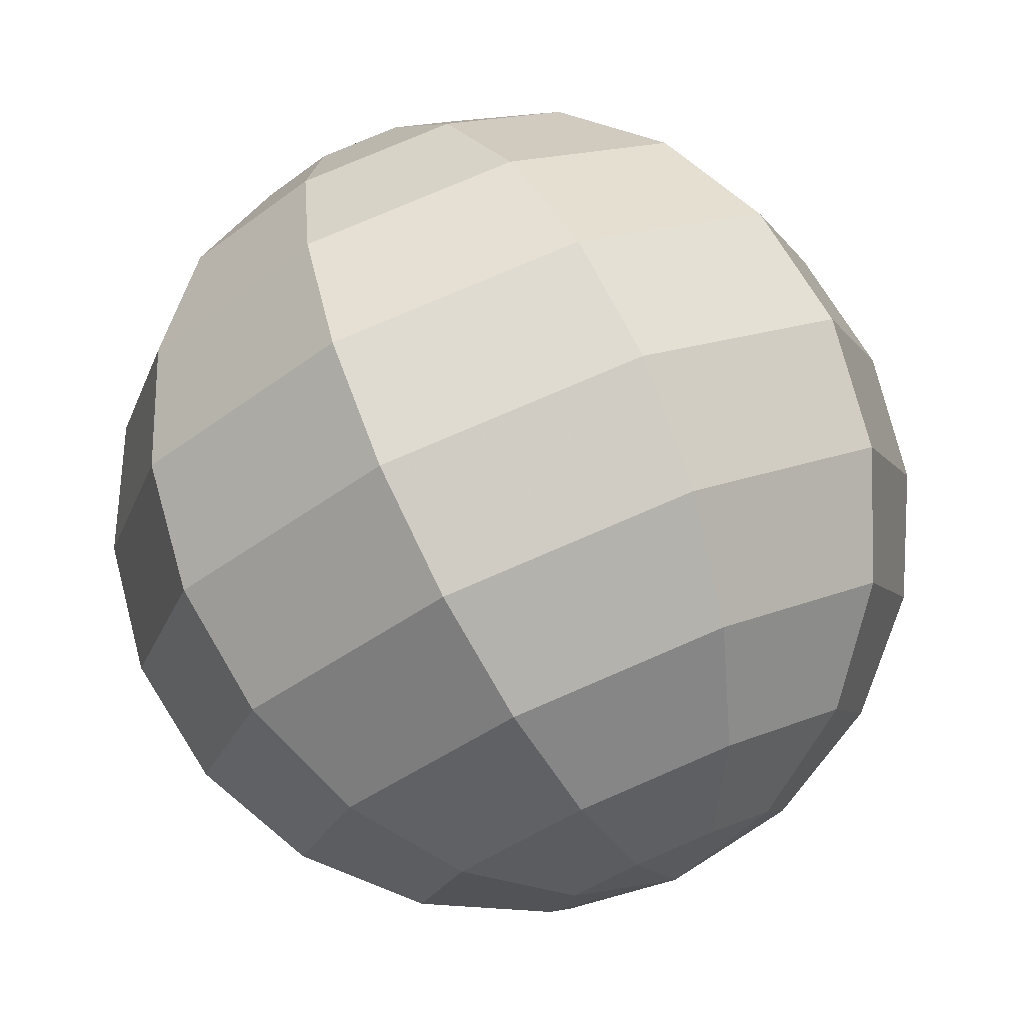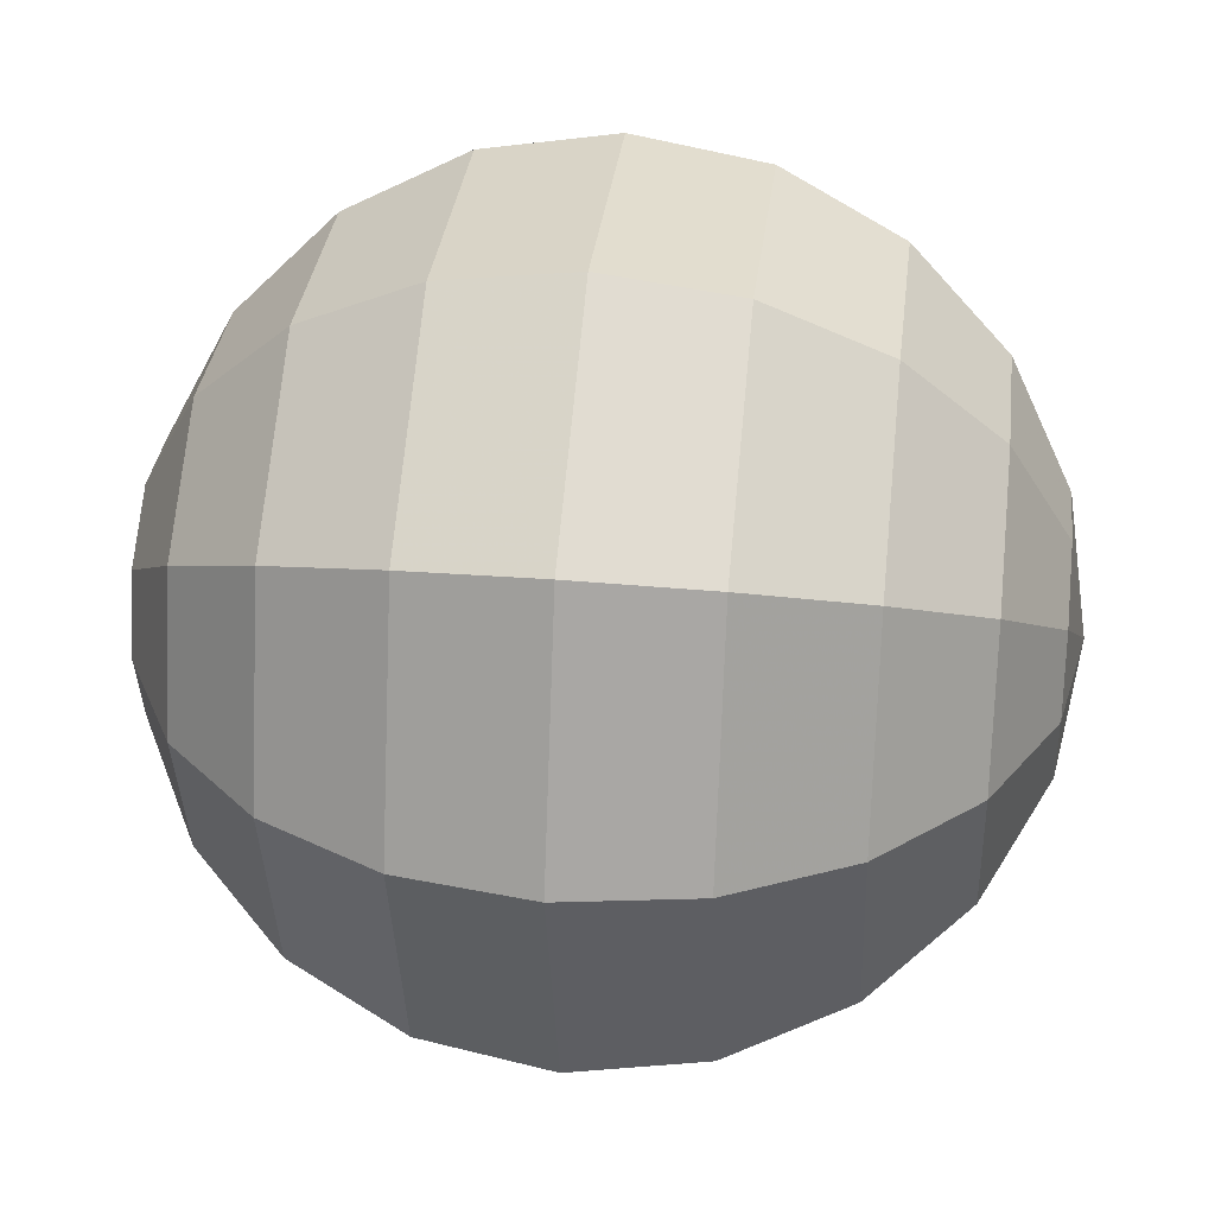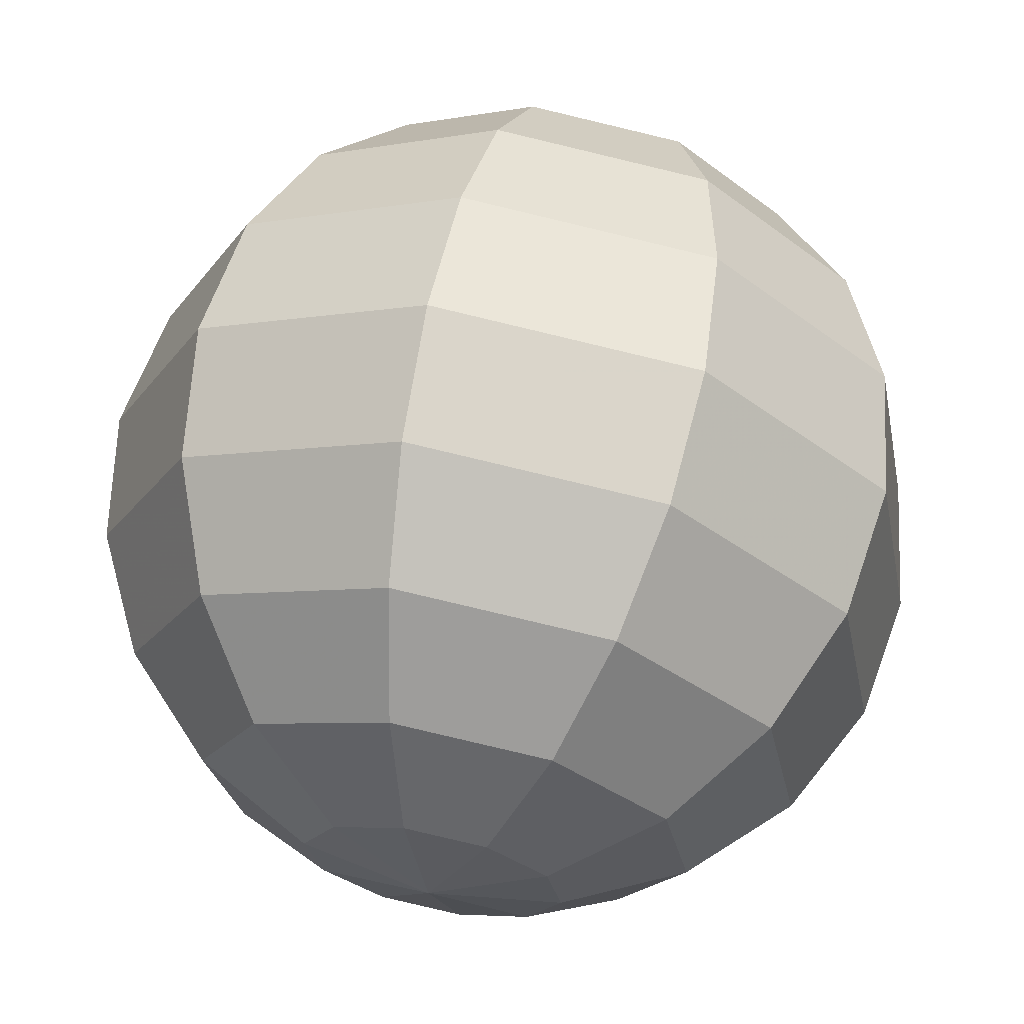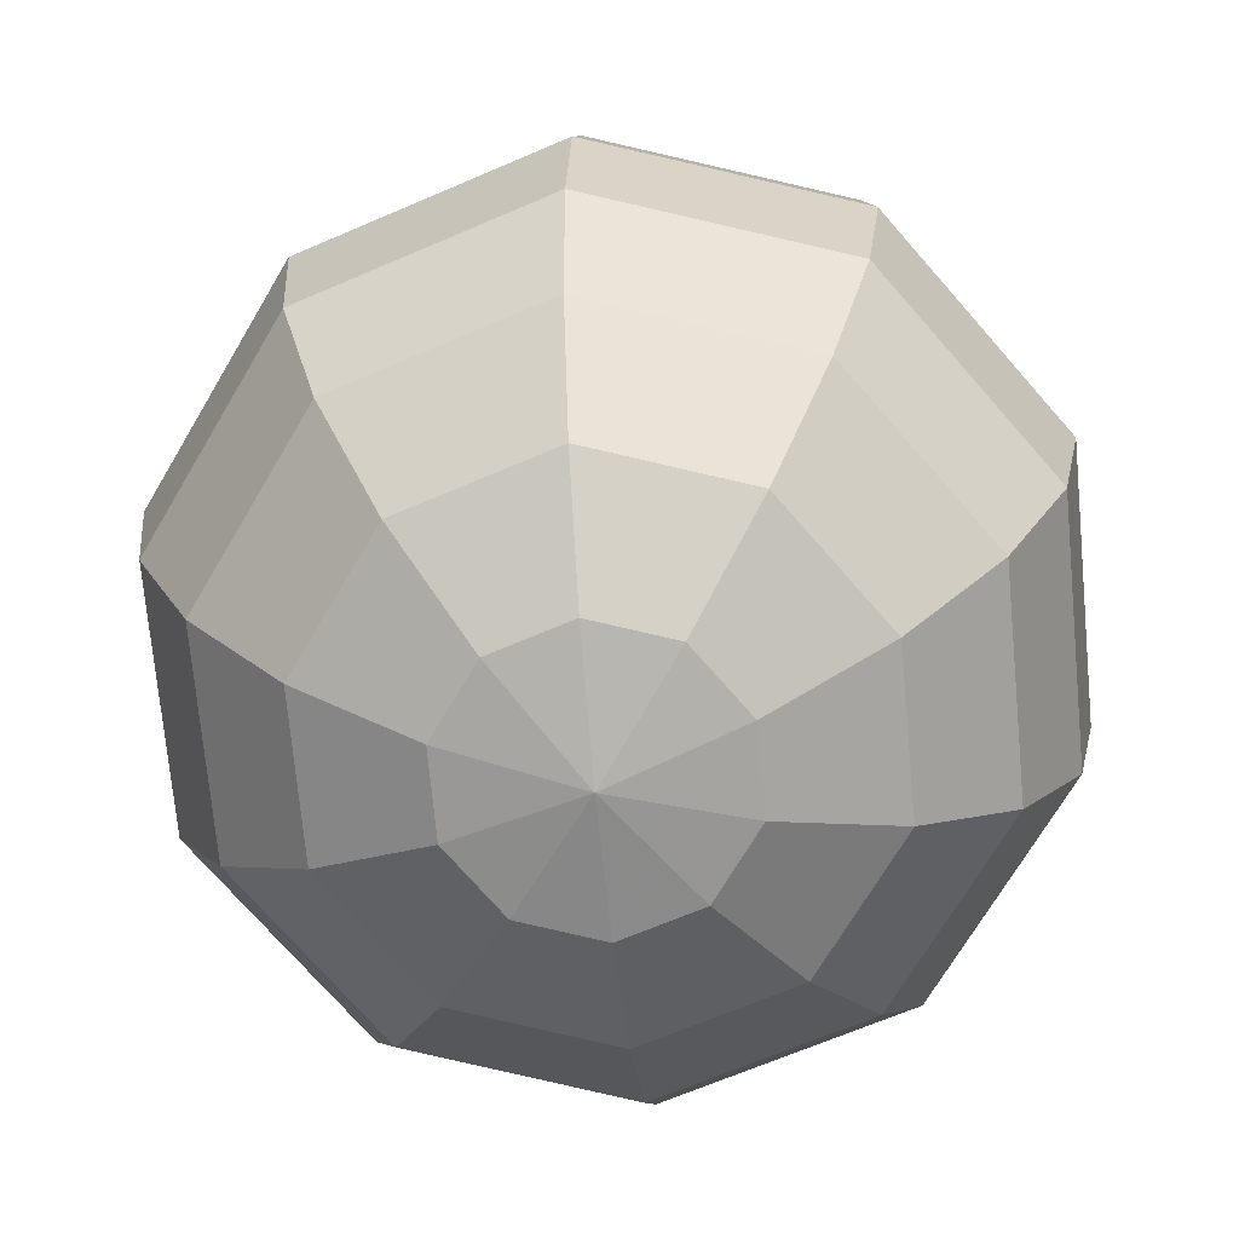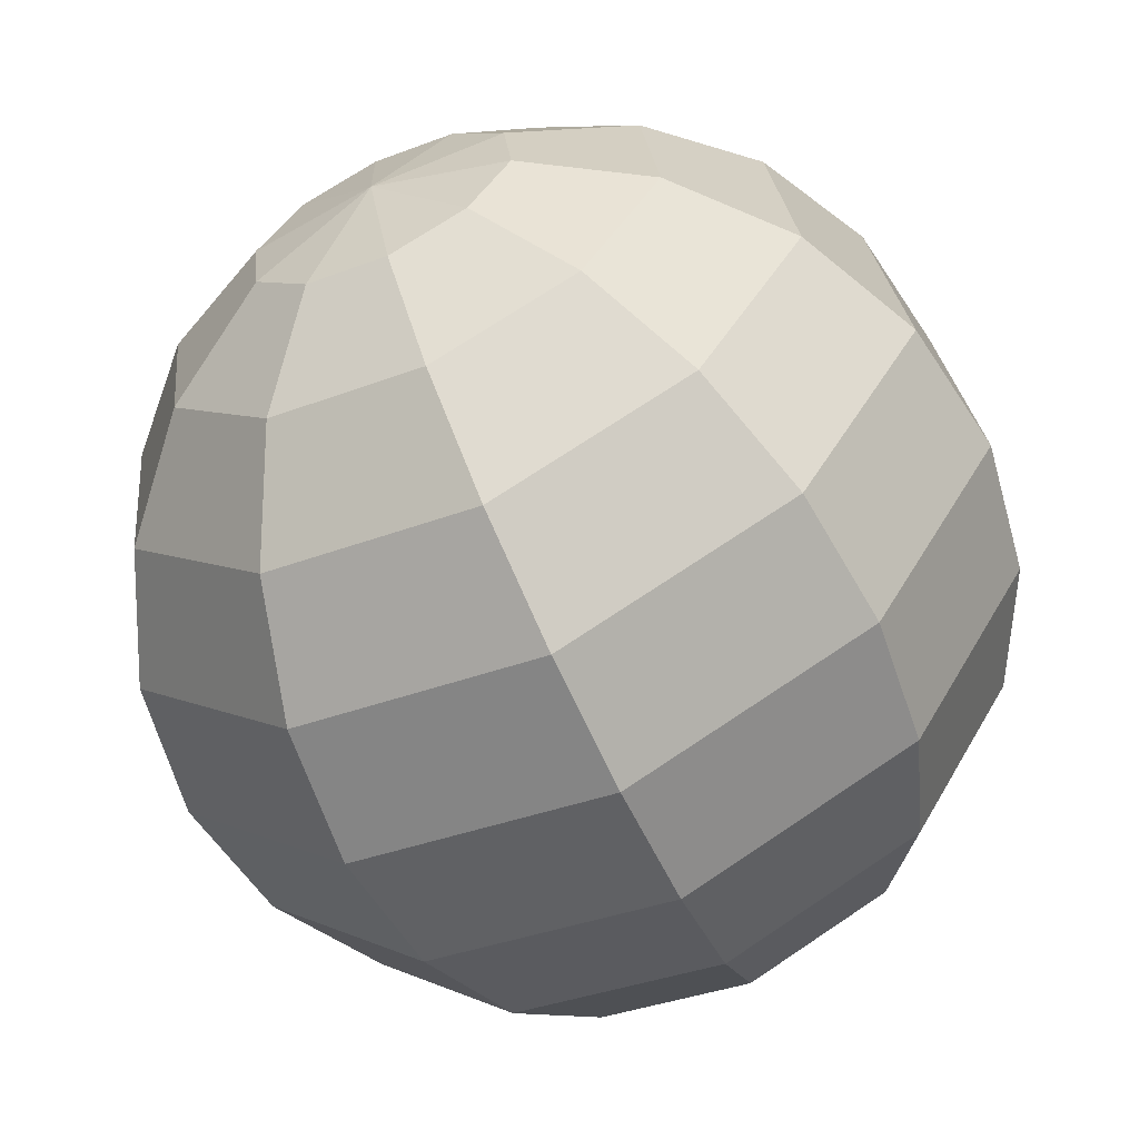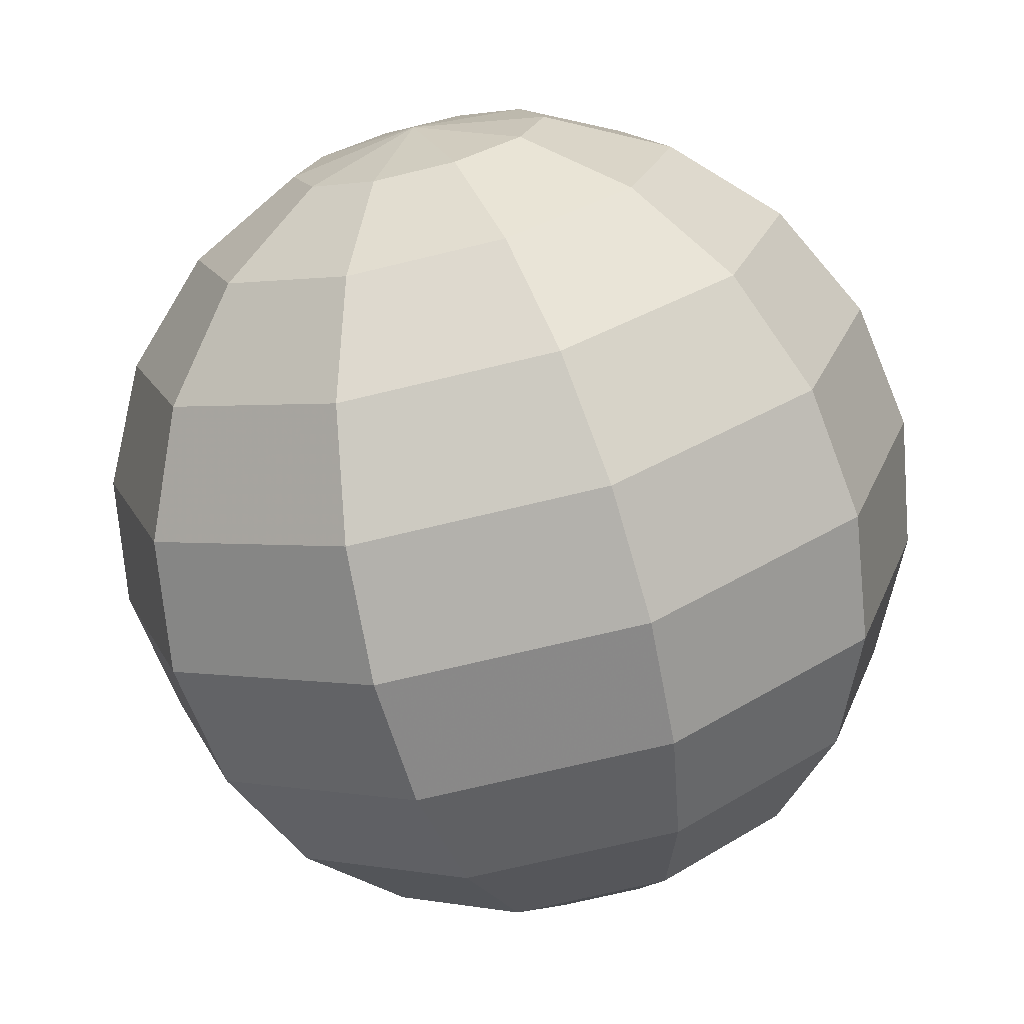
<metadata>
{"format":"obj","ext":"obj","renderer":"f3d","projection":"perspective","resolution":1024,"background":"white","views":[{"elev":76.7,"azim":131.6,"up":"+Y"},{"elev":33.3,"azim":71.7,"up":"+Y"},{"elev":-47.4,"azim":-117.5,"up":"+Z"},{"elev":-47.3,"azim":95.9,"up":"+Z"},{"elev":33.2,"azim":10.7,"up":"+Z"},{"elev":-71.1,"azim":168.6,"up":"+Y"}]}
</metadata>
<code>
o Object.1
v -473.4 327.9 0.9186
v -470.9 327.9 2.631
v -471.4 329.6 2.387
v -472.8 330.7 1.748
v -474.5 330.7 0.9573
v -475.8 329.6 0.3178
v -476.3 327.9 0.07352
v -475.8 326.1 0.3178
v -474.5 325 0.9573
v -472.8 325 1.748
v -471.4 326.1 2.387
v -469 327.9 5.044
v -470 331.2 4.58
v -472.6 333.3 3.363
v -475.8 333.3 1.86
v -478.4 331.2 0.6435
v -479.4 327.9 0.1789
v -478.4 324.5 0.6435
v -475.8 322.4 1.86
v -472.6 322.4 3.363
v -470 324.5 4.58
v -467.9 327.9 7.921
v -469.3 332.5 7.282
v -472.9 335.4 5.607
v -477.3 335.4 3.538
v -480.9 332.5 1.864
v -482.3 327.9 1.224
v -480.9 323.2 1.864
v -477.3 320.3 3.538
v -472.9 320.3 5.607
v -469.3 323.2 7.282
v -467.8 327.9 10.98
v -469.4 333.3 10.23
v -473.7 336.7 8.26
v -478.9 336.7 5.827
v -483.1 333.3 3.859
v -484.7 327.9 3.108
v -483.1 322.4 3.859
v -478.9 319 5.827
v -473.7 319 8.26
v -469.4 322.4 10.23
v -468.7 327.9 13.92
v -470.4 333.6 13.13
v -474.8 337.2 11.06
v -480.3 337.2 8.504
v -484.7 333.6 6.435
v -486.4 327.9 5.644
v -484.7 322.1 6.435
v -480.3 318.5 8.504
v -474.8 318.5 11.06
v -470.4 322.1 13.13
v -470.4 327.9 16.46
v -472 333.3 15.71
v -476.2 336.7 13.74
v -481.4 336.7 11.31
v -485.6 333.3 9.338
v -487.2 327.9 8.586
v -485.6 322.4 9.338
v -481.4 319 11.31
v -476.2 319 13.74
v -472 322.4 15.71
v -472.8 327.9 18.34
v -474.2 332.5 17.7
v -477.8 335.4 16.03
v -482.2 335.4 13.96
v -485.8 332.5 12.28
v -487.1 327.9 11.65
v -485.8 323.2 12.28
v -482.2 320.3 13.96
v -477.8 320.3 16.03
v -474.2 323.2 17.7
v -475.7 327.9 19.39
v -476.7 331.2 18.92
v -479.3 333.3 17.71
v -482.5 333.3 16.2
v -485.1 331.2 14.99
v -486.1 327.9 14.52
v -485.1 324.5 14.99
v -482.5 322.4 16.2
v -479.3 322.4 17.71
v -476.7 324.5 18.92
v -478.7 327.9 19.49
v -479.3 329.6 19.25
v -480.6 330.7 18.61
v -482.3 330.7 17.82
v -483.7 329.6 17.18
v -484.2 327.9 16.93
v -483.7 326.1 17.18
v -482.3 325 17.82
v -480.6 325 18.61
v -479.3 326.1 19.25
v -481.7 327.9 18.65
f 2 1 3
f 3 1 4
f 4 1 5
f 5 1 6
f 6 1 7
f 7 1 8
f 8 1 9
f 9 1 10
f 10 1 11
f 11 1 2
f 2 13 12
f 2 3 13
f 3 14 13
f 3 4 14
f 4 15 14
f 4 5 15
f 5 16 15
f 5 6 16
f 6 17 16
f 6 7 17
f 7 18 17
f 7 8 18
f 8 19 18
f 8 9 19
f 9 20 19
f 9 10 20
f 10 21 20
f 10 11 21
f 11 12 21
f 11 2 12
f 12 23 22
f 12 13 23
f 13 24 23
f 13 14 24
f 14 25 24
f 14 15 25
f 15 26 25
f 15 16 26
f 16 27 26
f 16 17 27
f 17 28 27
f 17 18 28
f 18 29 28
f 18 19 29
f 19 30 29
f 19 20 30
f 20 31 30
f 20 21 31
f 21 22 31
f 21 12 22
f 22 33 32
f 22 23 33
f 23 34 33
f 23 24 34
f 24 35 34
f 24 25 35
f 25 36 35
f 25 26 36
f 26 37 36
f 26 27 37
f 27 38 37
f 27 28 38
f 28 39 38
f 28 29 39
f 29 40 39
f 29 30 40
f 30 41 40
f 30 31 41
f 31 32 41
f 31 22 32
f 32 43 42
f 32 33 43
f 33 44 43
f 33 34 44
f 34 45 44
f 34 35 45
f 35 46 45
f 35 36 46
f 36 47 46
f 36 37 47
f 37 48 47
f 37 38 48
f 38 49 48
f 38 39 49
f 39 50 49
f 39 40 50
f 40 51 50
f 40 41 51
f 41 42 51
f 41 32 42
f 42 53 52
f 42 43 53
f 43 54 53
f 43 44 54
f 44 55 54
f 44 45 55
f 45 56 55
f 45 46 56
f 46 57 56
f 46 47 57
f 47 58 57
f 47 48 58
f 48 59 58
f 48 49 59
f 49 60 59
f 49 50 60
f 50 61 60
f 50 51 61
f 51 52 61
f 51 42 52
f 52 63 62
f 52 53 63
f 53 64 63
f 53 54 64
f 54 65 64
f 54 55 65
f 55 66 65
f 55 56 66
f 56 67 66
f 56 57 67
f 57 68 67
f 57 58 68
f 58 69 68
f 58 59 69
f 59 70 69
f 59 60 70
f 60 71 70
f 60 61 71
f 61 62 71
f 61 52 62
f 62 73 72
f 62 63 73
f 63 74 73
f 63 64 74
f 64 75 74
f 64 65 75
f 65 76 75
f 65 66 76
f 66 77 76
f 66 67 77
f 67 78 77
f 67 68 78
f 68 79 78
f 68 69 79
f 69 80 79
f 69 70 80
f 70 81 80
f 70 71 81
f 71 72 81
f 71 62 72
f 72 83 82
f 72 73 83
f 73 84 83
f 73 74 84
f 74 85 84
f 74 75 85
f 75 86 85
f 75 76 86
f 76 87 86
f 76 77 87
f 77 88 87
f 77 78 88
f 78 89 88
f 78 79 89
f 79 90 89
f 79 80 90
f 80 91 90
f 80 81 91
f 81 82 91
f 81 72 82
f 82 83 92
f 83 84 92
f 84 85 92
f 85 86 92
f 86 87 92
f 87 88 92
f 88 89 92
f 89 90 92
f 90 91 92
f 91 82 92

</code>
